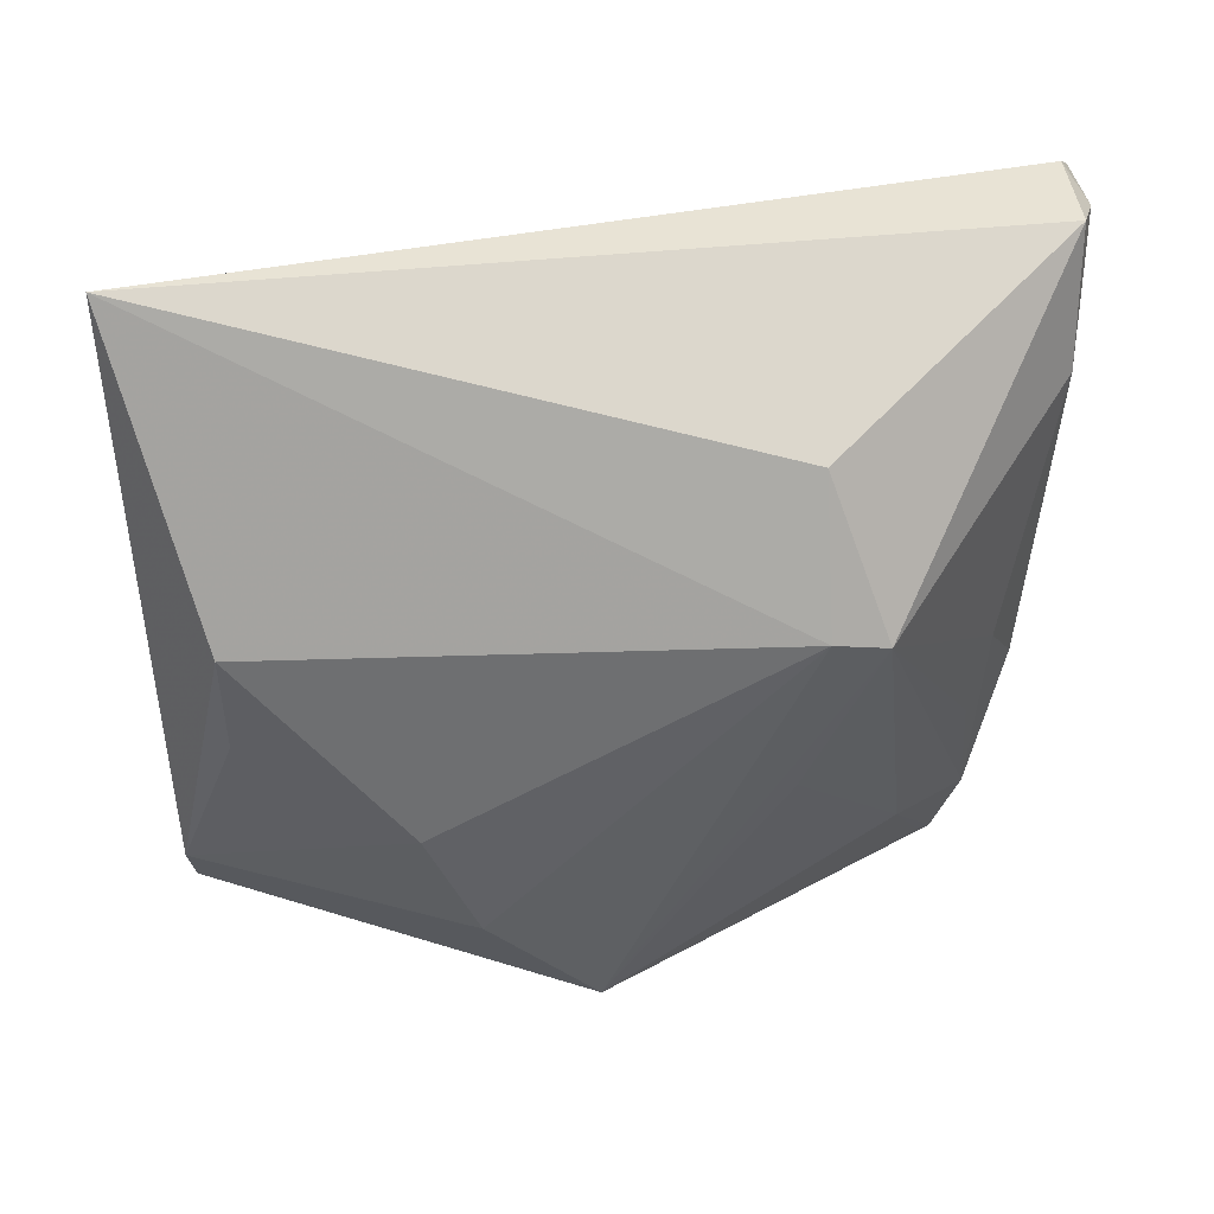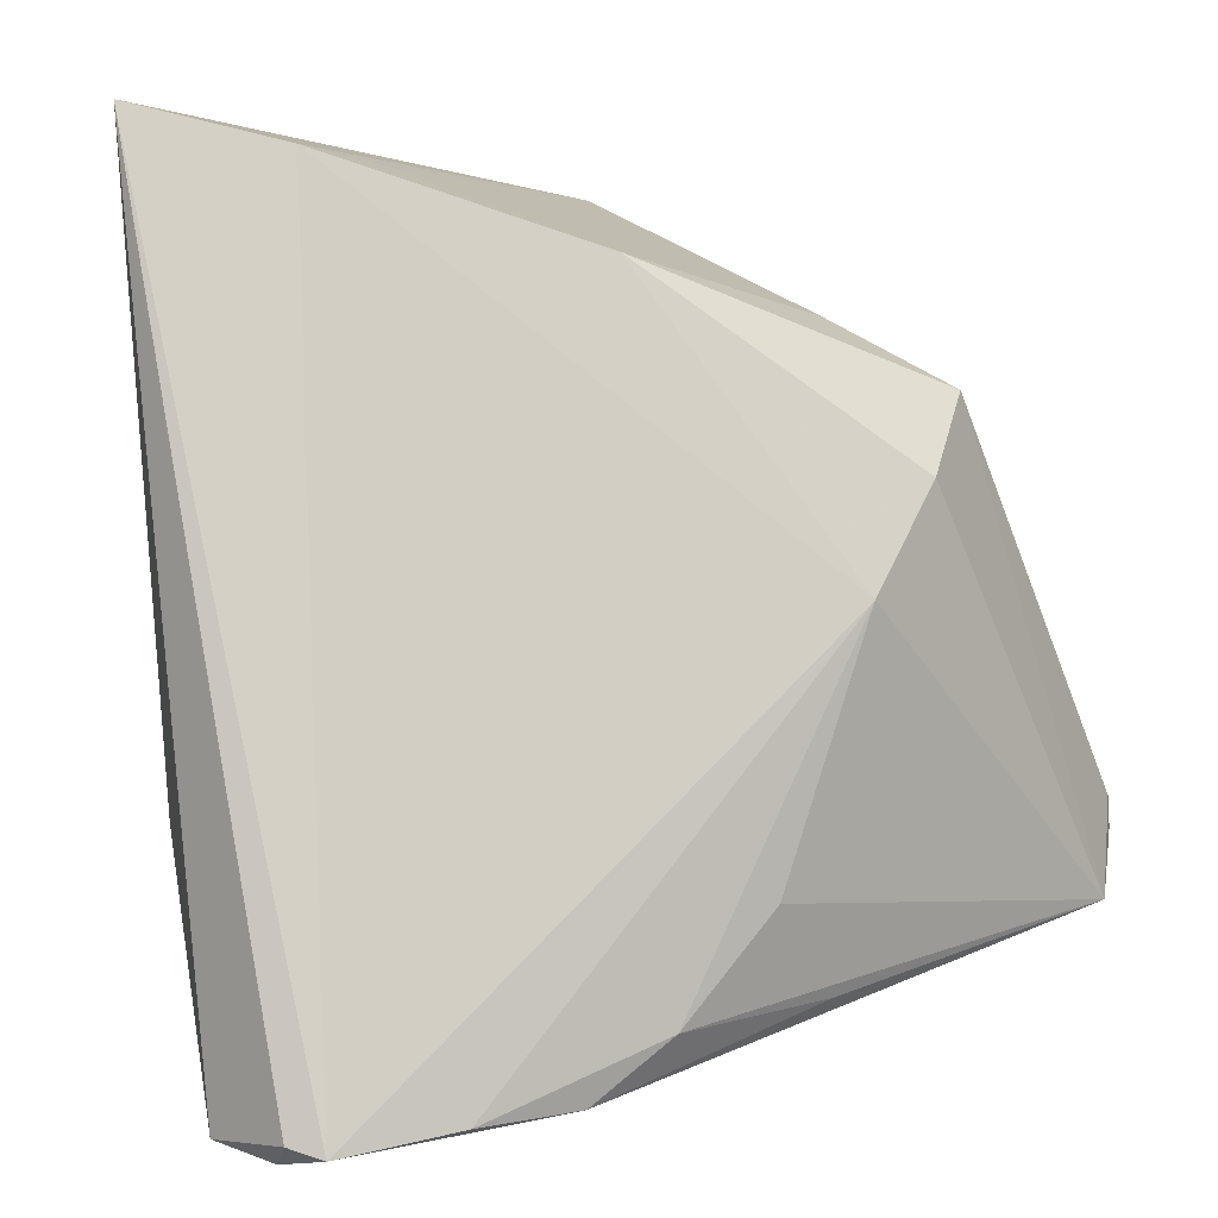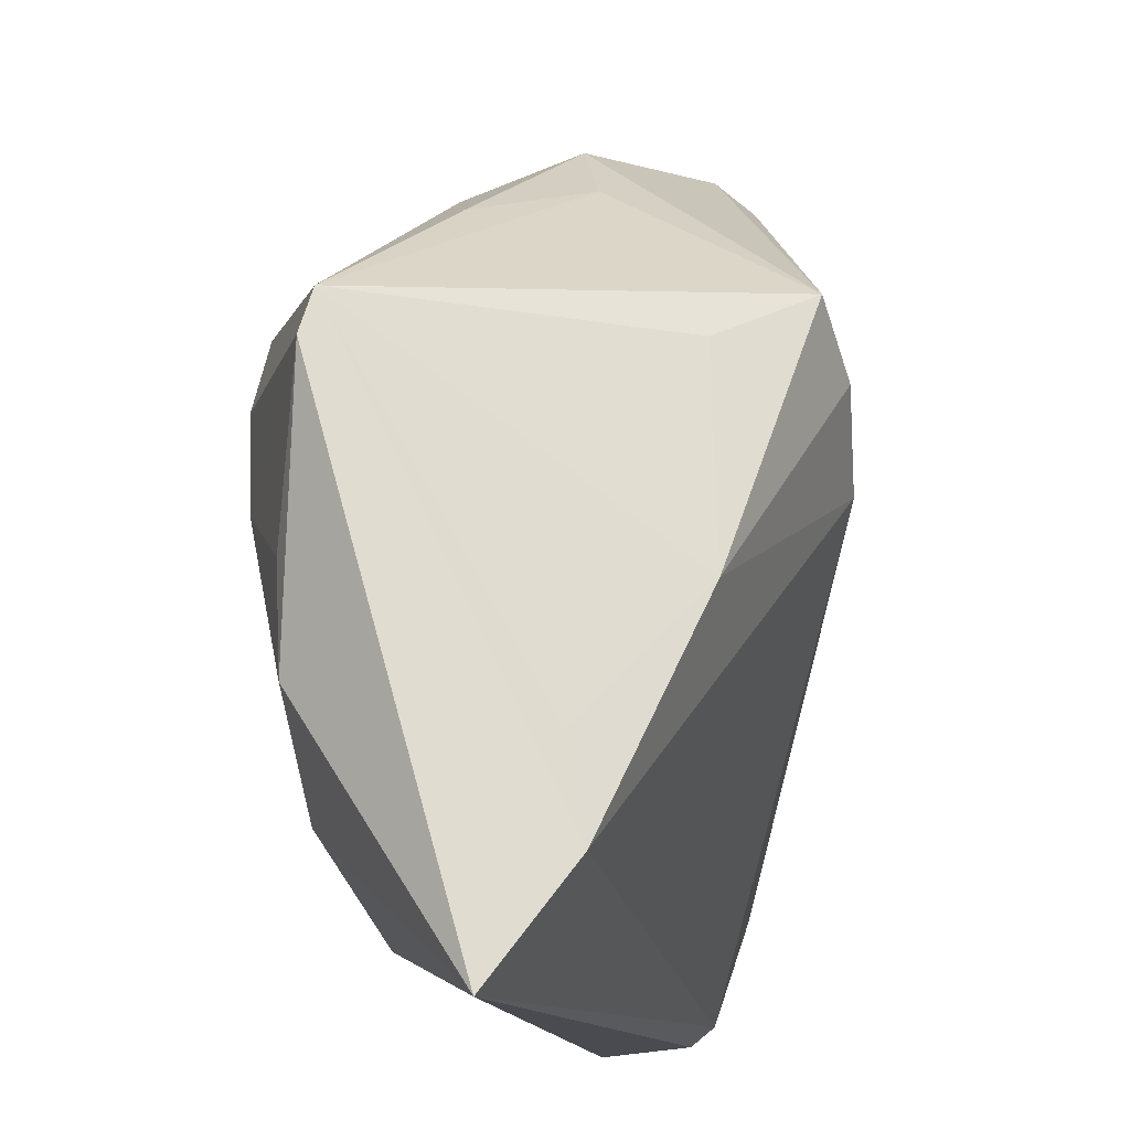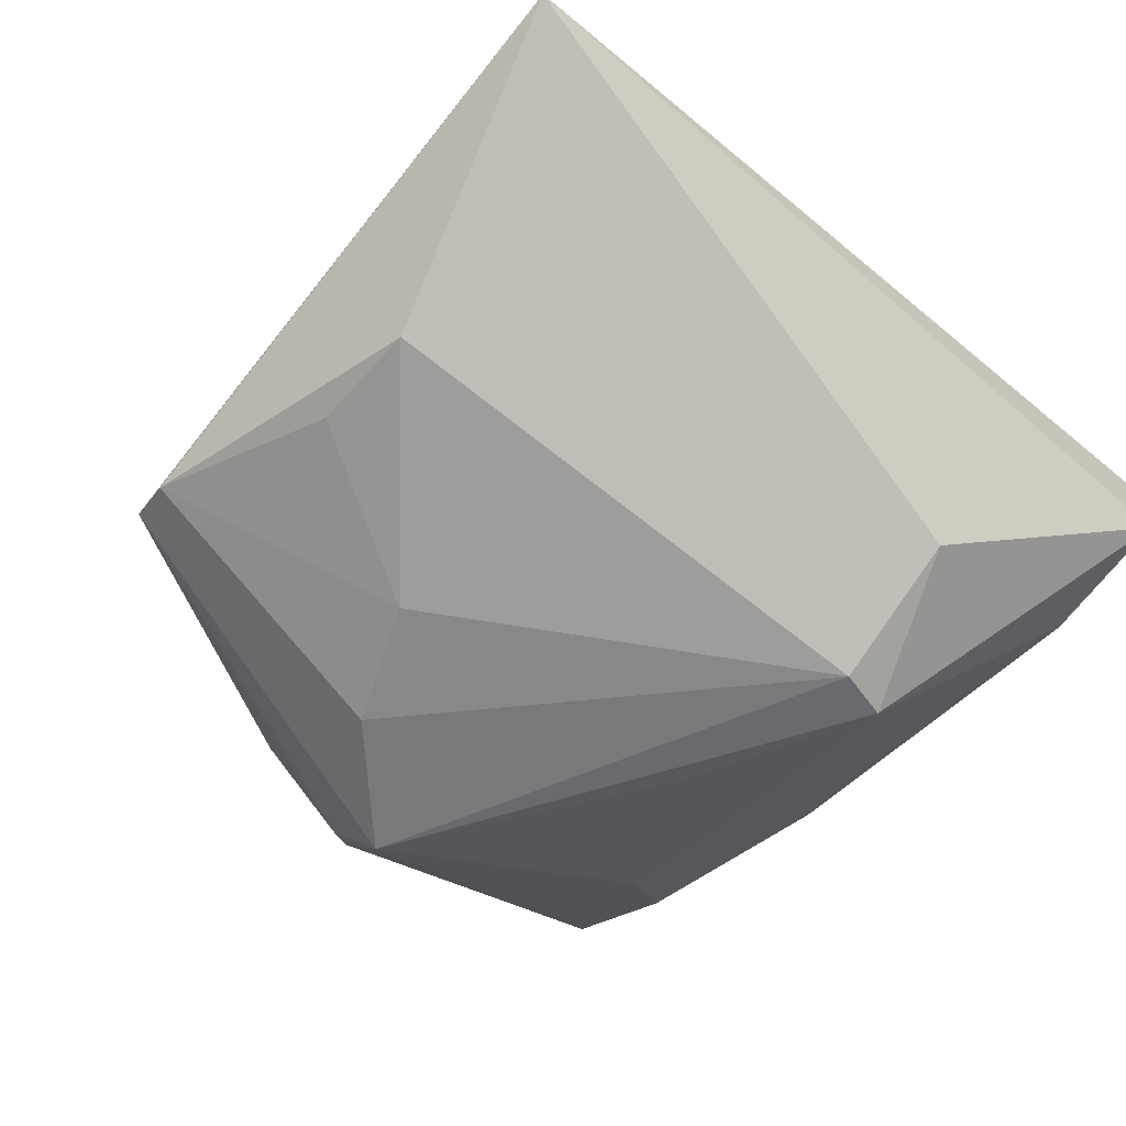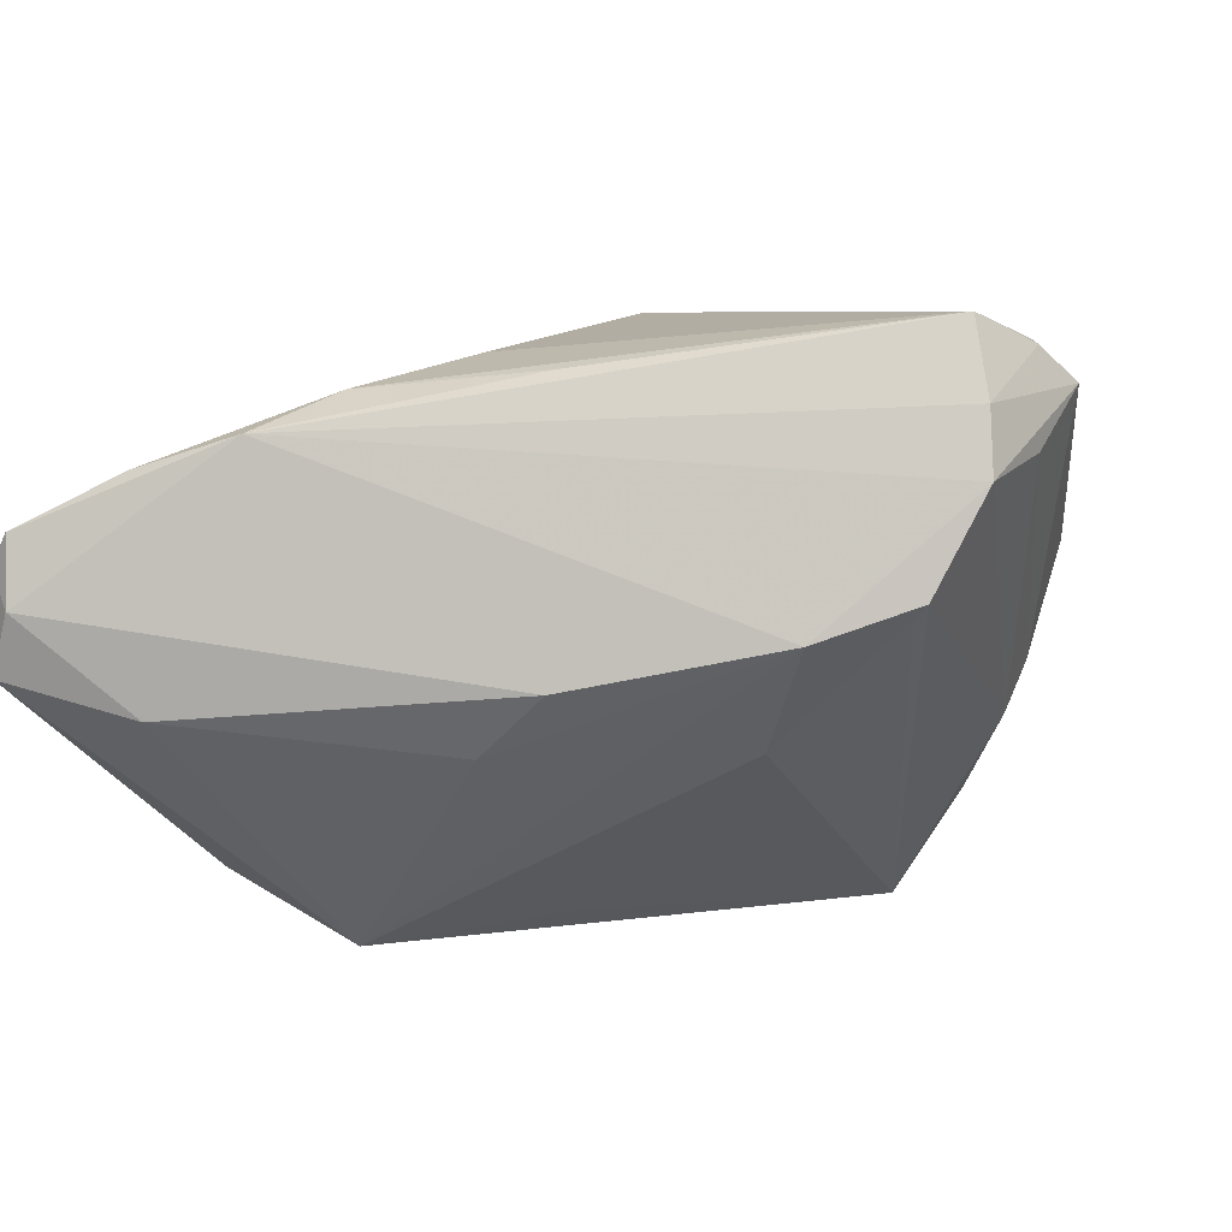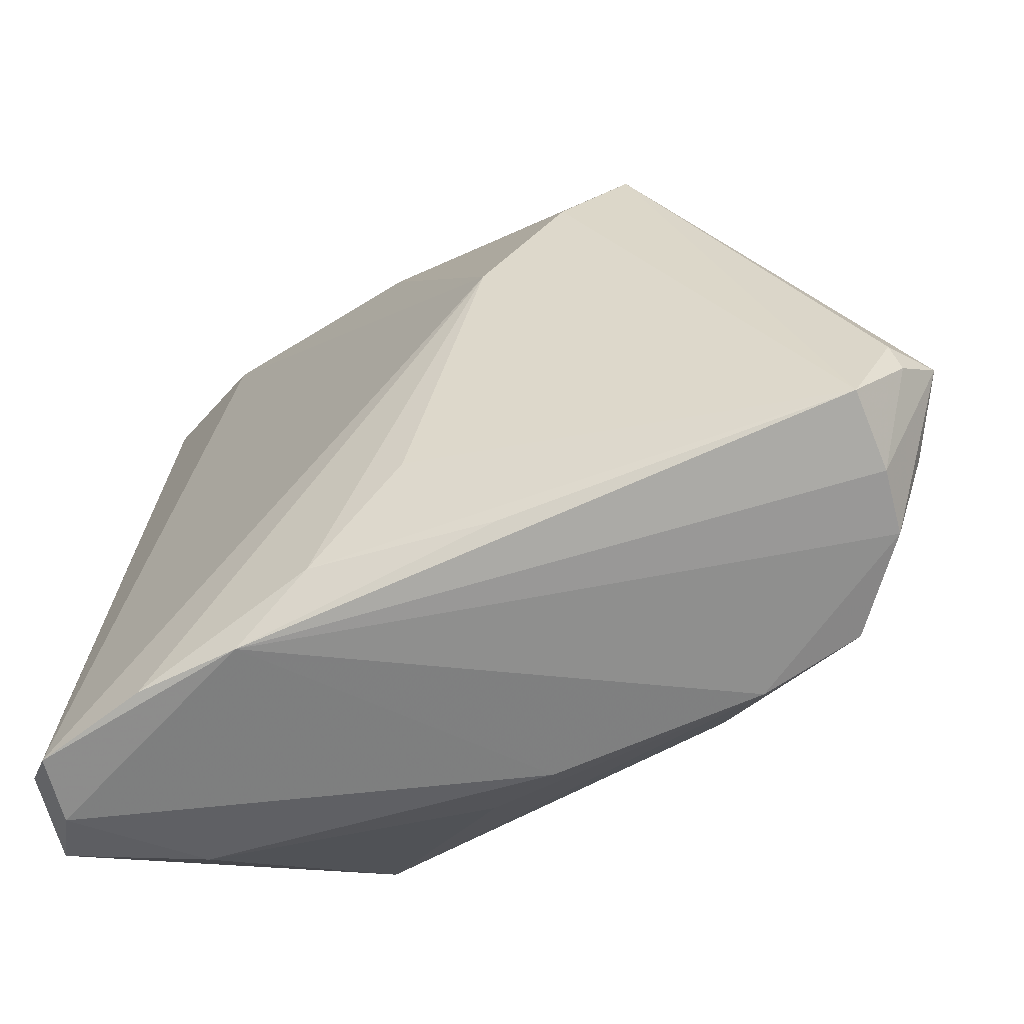
<metadata>
{"format":"obj","ext":"obj","renderer":"f3d","projection":"perspective","resolution":1024,"background":"white","views":[{"elev":-51.1,"azim":-89.7,"up":"+Z"},{"elev":2.6,"azim":-46.4,"up":"+Y"},{"elev":75.2,"azim":-98.1,"up":"+Y"},{"elev":-65.9,"azim":-132.2,"up":"+Z"},{"elev":6.1,"azim":13.7,"up":"+Z"},{"elev":-52.5,"azim":10.3,"up":"+Y"}]}
</metadata>
<code>
v 0.01947 0.01429 -0.03437
v -0.01365 0.03823 0.01461
v -0.01903 0.04144 -0.03263
v 0.02111 0.04833 -0.02351
v 0.05011 -0.02238 0.03278
v -0.007265 -0.0292 0.03128
v 0.0454 -0.03384 0.03558
v 0.003569 -0.04052 0.02967
v 0.05514 -0.02186 0.02815
v 0.0006481 -0.02114 -0.03077
v 0.0303 -0.04491 0.00231
v 0.0101 -0.04295 -0.007382
v 0.004401 -0.04814 -0.002951
v -0.03811 -0.05086 -0.006778
v 0.01307 0.0147 0.03558
v -0.05472 -0.05117 -0.002773
v -0.03987 -0.0492 0.01928
v -0.0293 0.04723 -0.004213
v 0.0246 -0.03532 -0.01014
v -0.05222 -0.05298 0.004568
v 0.04228 -0.04198 0.006603
v 0.005098 0.02063 -0.03522
v 0.002832 0.00199 0.03558
v 0.0482 -0.03922 0.01868
v 0.0212 0.02421 0.0327
v 0.04131 0.01442 0.009991
v 0.04607 -0.003193 -0.009533
v 0.05184 -0.02939 0.02121
v 0.01517 0.03244 0.01823
v -0.01871 -0.0416 0.02754
v 0.05163 0.00228 0.009801
v -0.003936 -0.04466 -0.0104
v 0.05128 -0.02626 0.03222
v 0.04828 -0.001524 -0.003608
v 0.04041 -0.04011 0.003879
v -0.04034 -0.02288 -0.02744
v 0.03297 0.0008047 -0.03169
v -0.02752 -0.04864 0.02313
v -0.02183 -0.03007 -0.03416
v -0.05287 -0.05124 0.01275
v 0.04092 0.002072 -0.01901
v -0.02337 -0.02354 -0.03558
v -0.05514 0.05298 -0.01672
v -0.05514 -0.05003 0.009114
v 0.01578 0.04893 -0.02598
v -0.005678 0.04121 -0.03133
v -0.04198 0.04855 -0.003721
v 0.03665 0.02558 -0.006368
v 0.04308 0.01245 -0.006631
v 0.04755 -0.03729 0.02641
f 45 37 1
f 4 37 45
f 43 4 45
f 45 3 43
f 6 7 23
f 40 20 38
f 27 21 37
f 37 21 35
f 21 27 24
f 24 38 11
f 11 21 24
f 1 37 42
f 37 39 42
f 43 3 42
f 16 39 14
f 14 20 16
f 11 39 19
f 37 35 19
f 19 21 11
f 19 35 21
f 3 45 46
f 4 18 2
f 9 25 5
f 5 25 7
f 7 6 30
f 30 6 23
f 44 43 16
f 44 40 43
f 16 20 44
f 20 40 44
f 41 27 37
f 41 37 4
f 4 49 41
f 9 24 28
f 28 24 27
f 50 7 38
f 38 24 50
f 50 24 9
f 4 25 26
f 31 25 9
f 31 26 25
f 1 42 22
f 22 42 3
f 3 46 22
f 22 45 1
f 22 46 45
f 36 39 16
f 36 42 39
f 16 43 36
f 43 42 36
f 20 14 13
f 11 38 13
f 38 20 13
f 10 39 37
f 37 19 10
f 10 19 39
f 23 2 47
f 43 40 47
f 47 40 23
f 47 2 18
f 47 4 43
f 47 18 4
f 15 2 23
f 25 2 15
f 23 7 15
f 7 25 15
f 29 25 4
f 4 2 29
f 29 2 25
f 9 5 33
f 33 5 7
f 33 50 9
f 7 50 33
f 38 7 8
f 8 30 38
f 7 30 8
f 17 40 38
f 38 30 17
f 23 40 17
f 17 30 23
f 48 49 4
f 48 31 49
f 4 26 48
f 26 31 48
f 49 31 34
f 34 41 49
f 27 41 34
f 34 31 9
f 9 28 34
f 34 28 27
f 12 39 11
f 32 14 39
f 32 13 14
f 39 12 32
f 11 13 32
f 32 12 11

</code>
